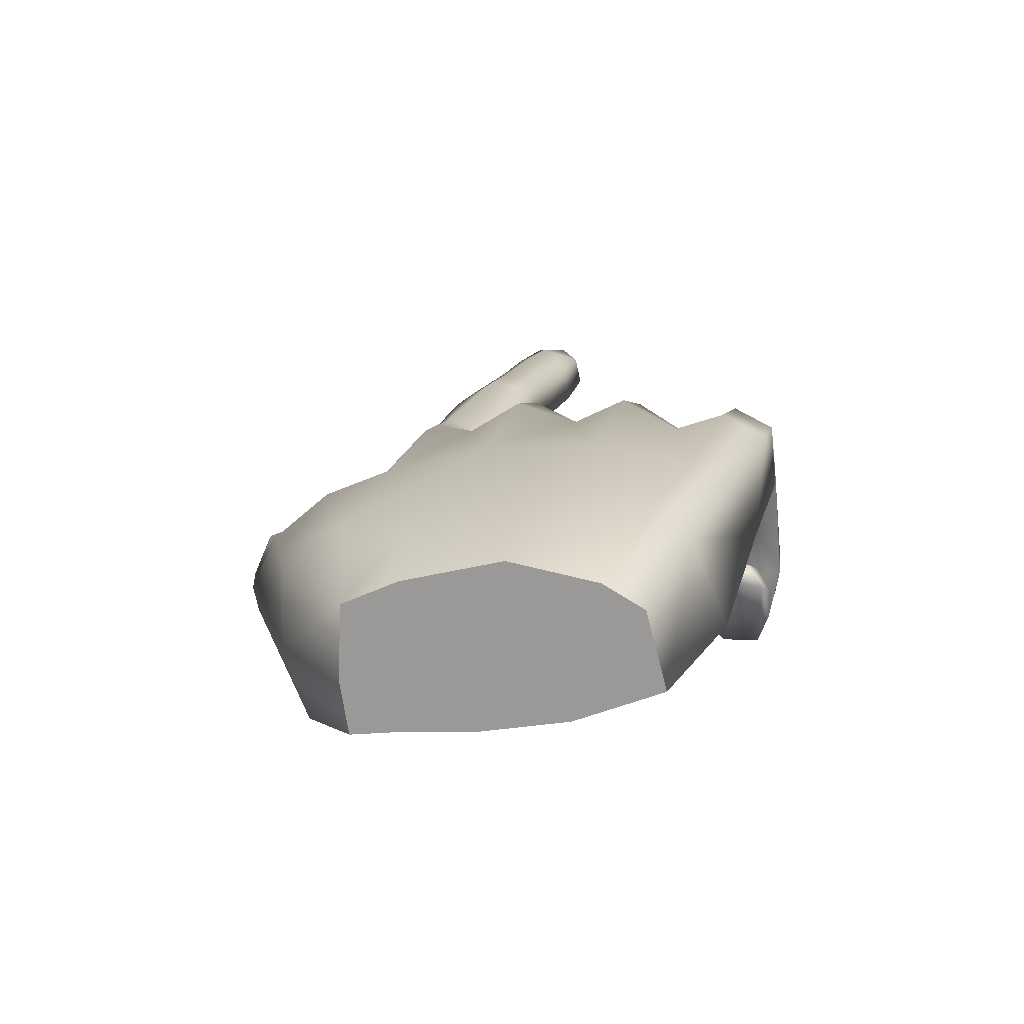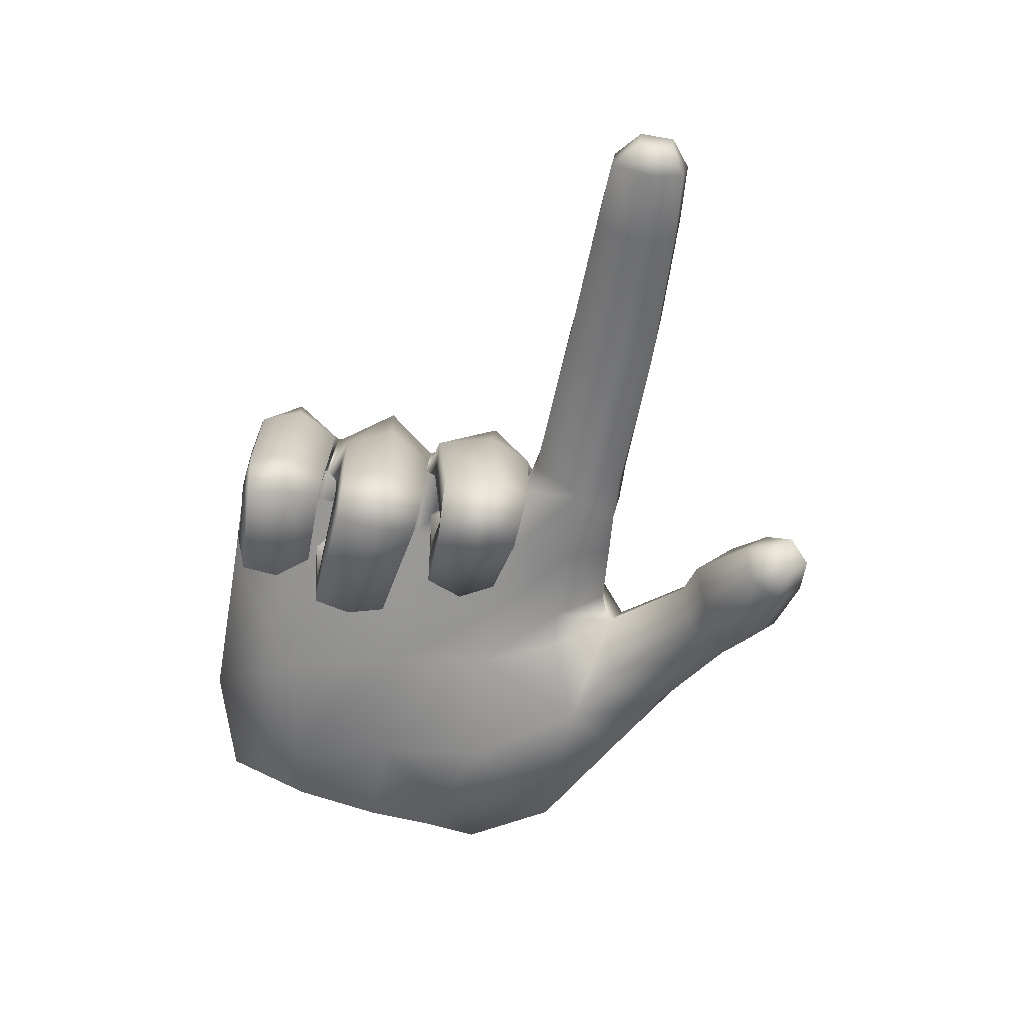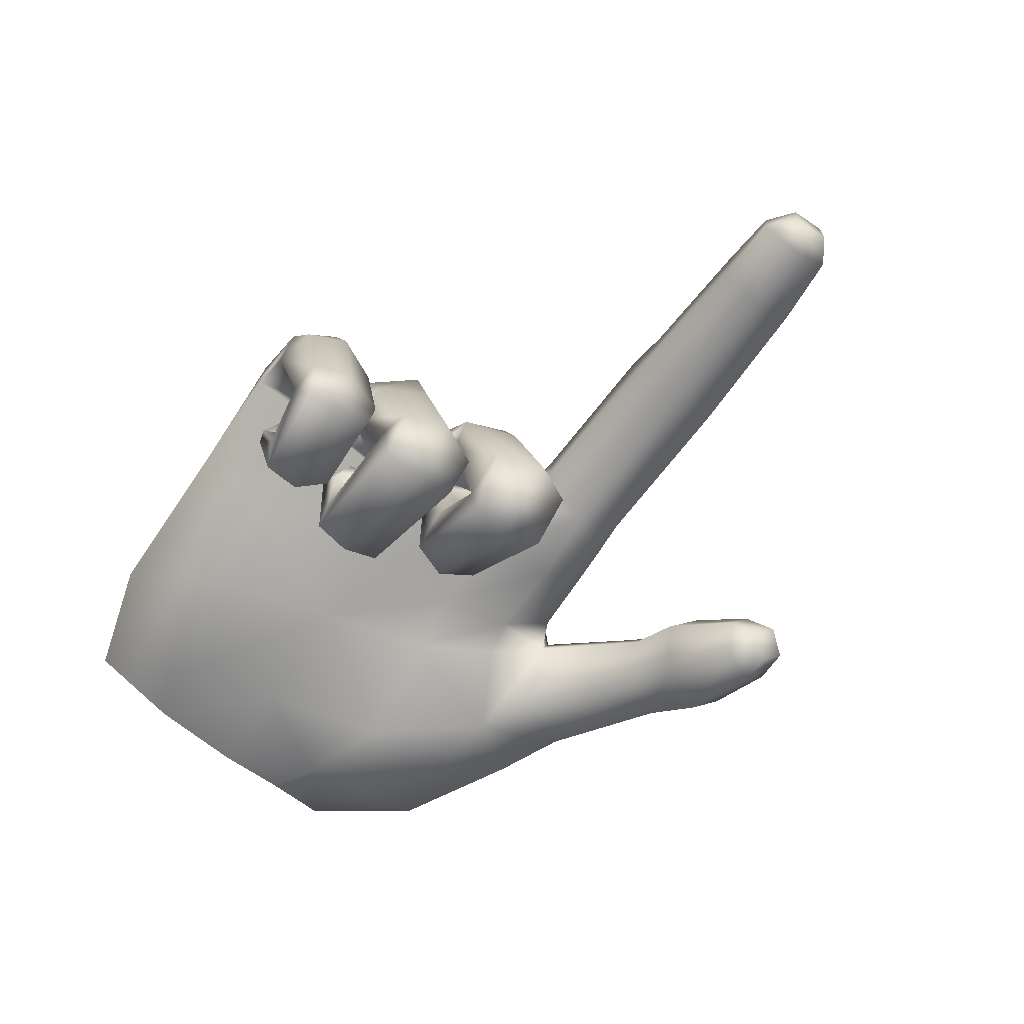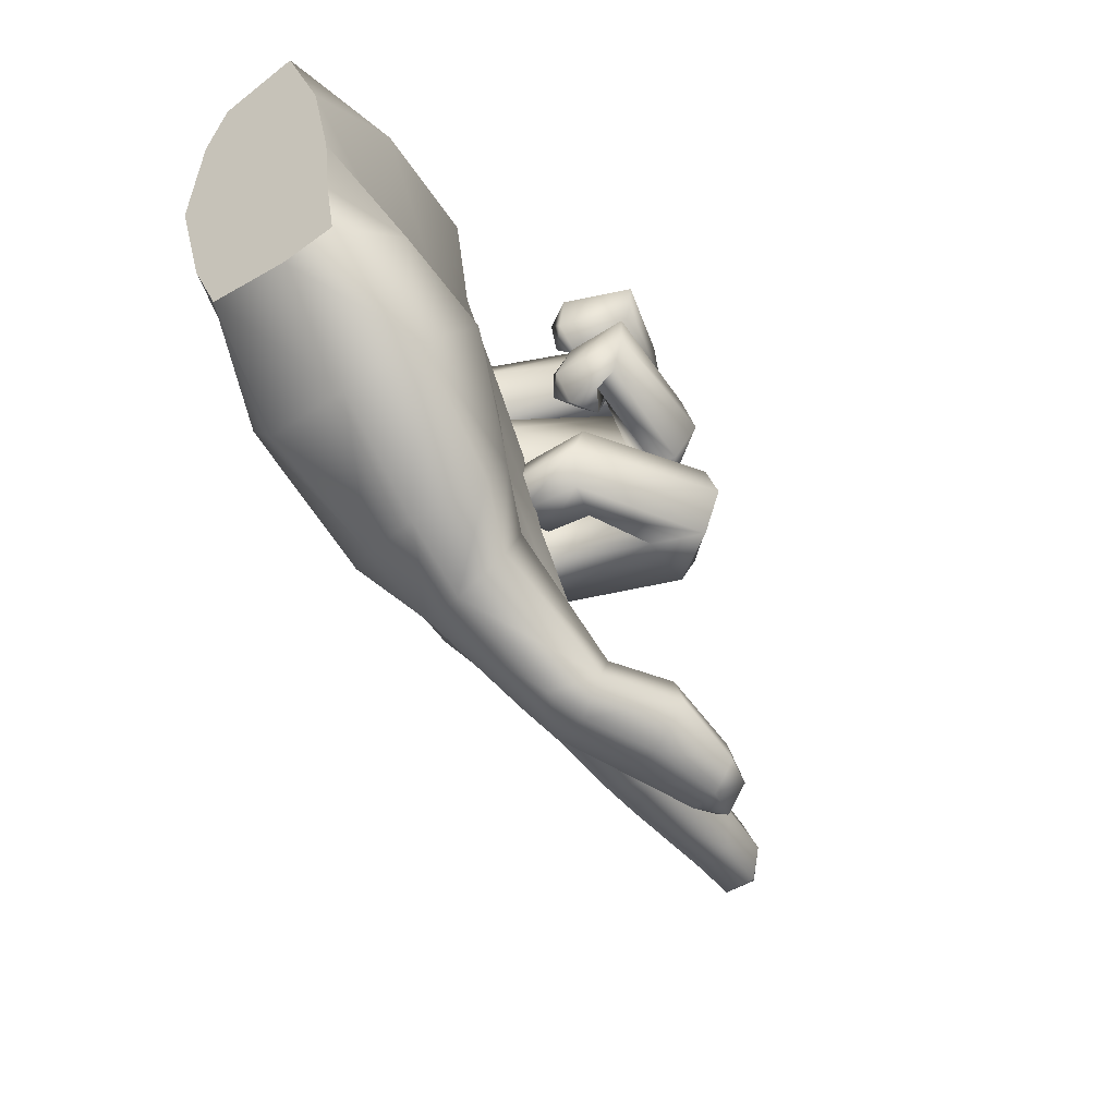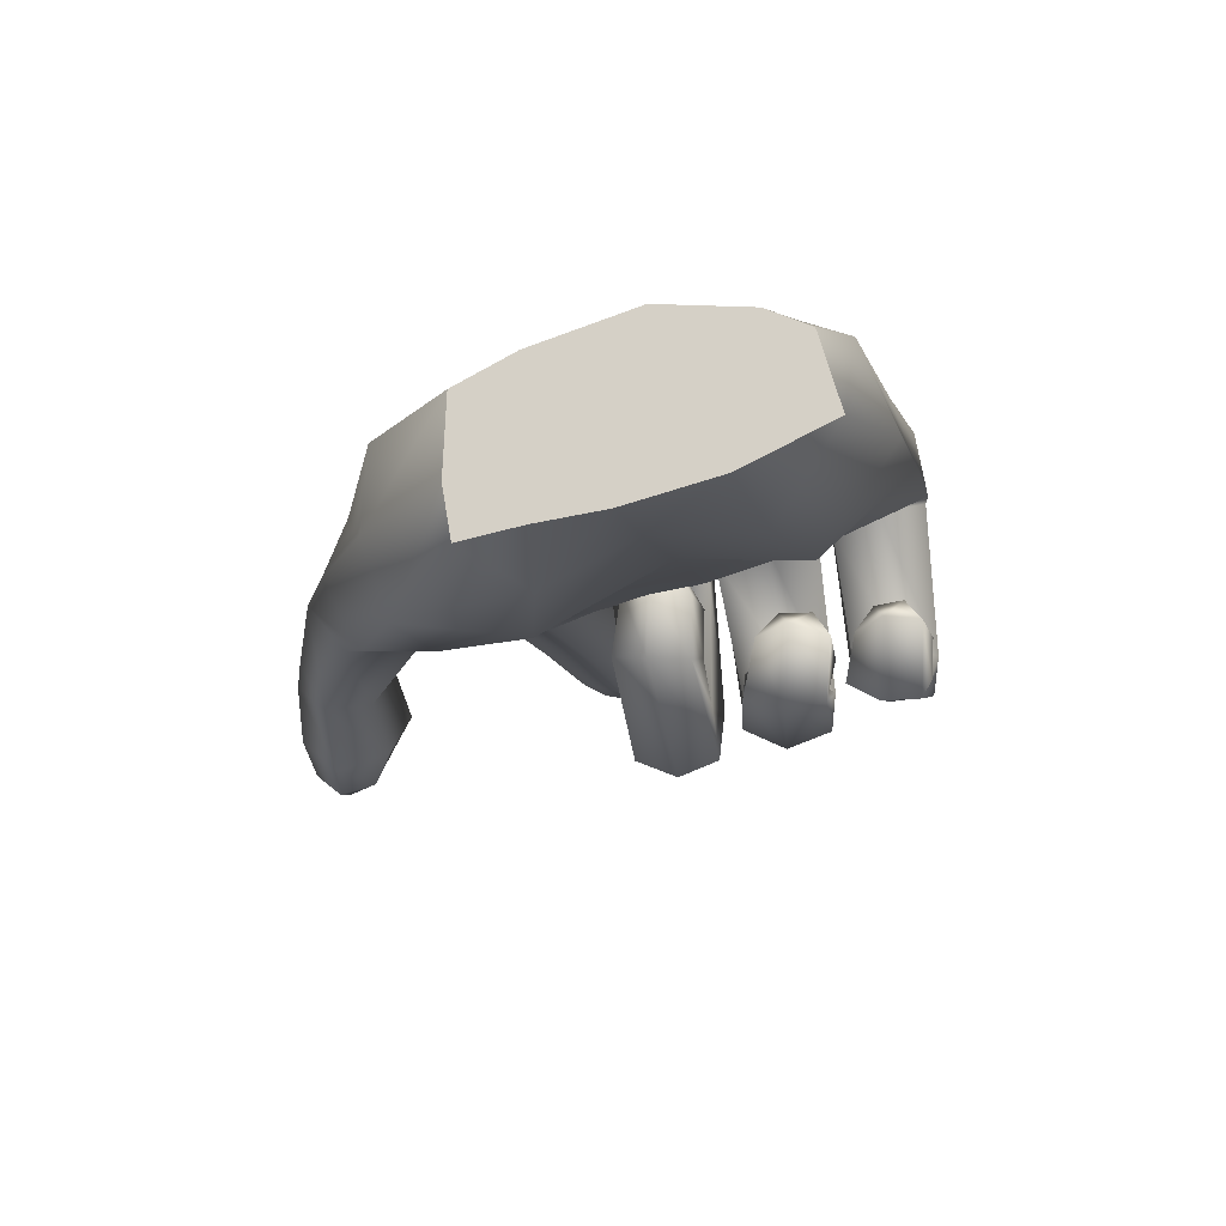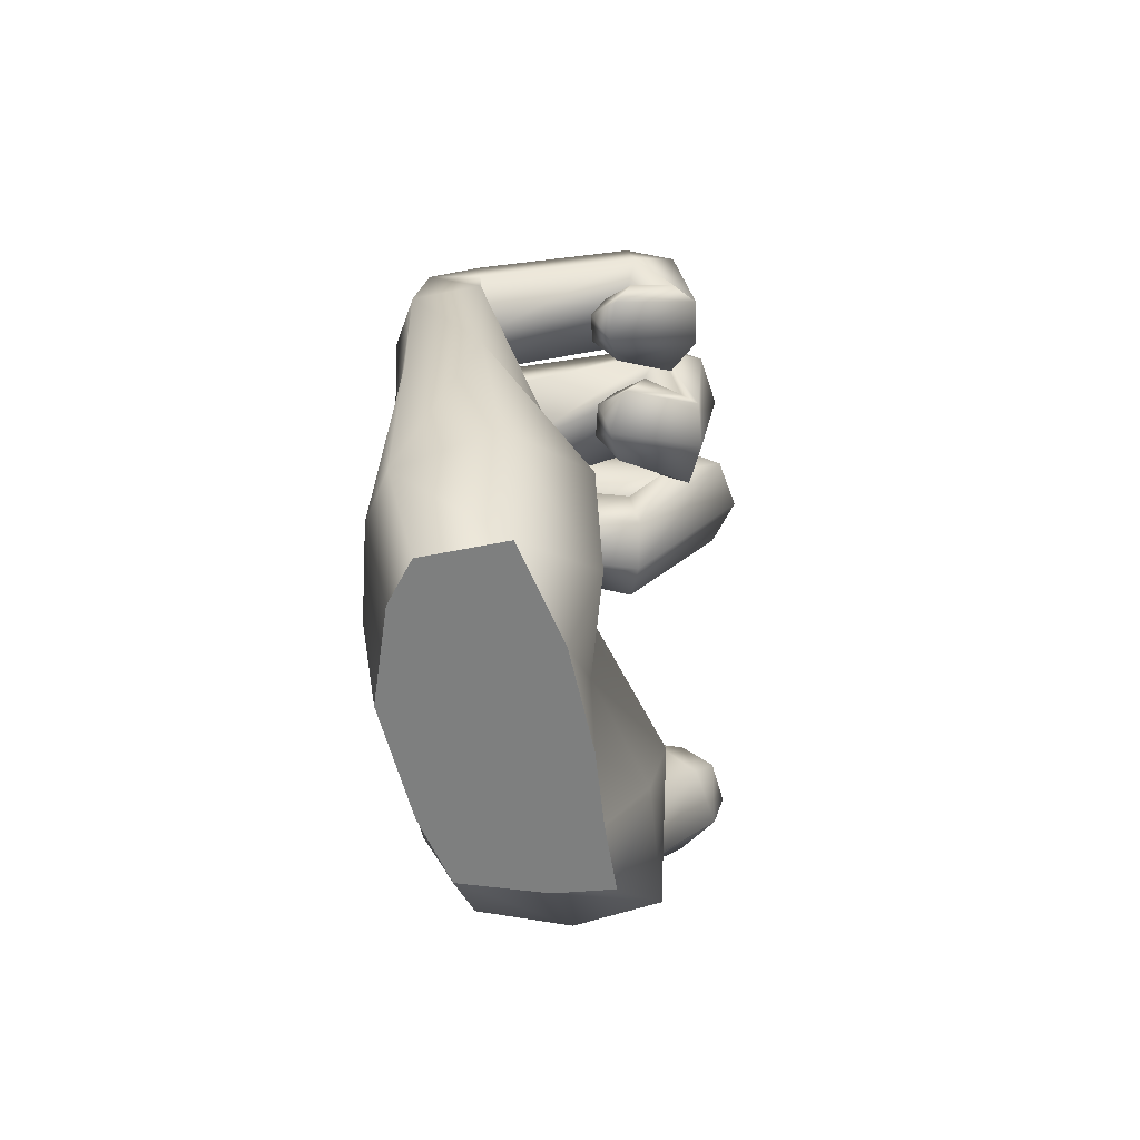
<metadata>
{"format":"obj","ext":"obj","renderer":"f3d","projection":"perspective","resolution":1024,"background":"white","views":[{"elev":16.2,"azim":-73.5,"up":"+Y"},{"elev":-49.8,"azim":80.3,"up":"+Y"},{"elev":-53.6,"azim":54.7,"up":"+Y"},{"elev":-43.4,"azim":-54.5,"up":"+Z"},{"elev":-19.1,"azim":-77.5,"up":"+Y"},{"elev":29.3,"azim":-82.7,"up":"+Z"}]}
</metadata>
<code>
g default
v 0.1045 -0.143 -0.3367
v 0.06751 -0.1506 -0.3364
v 0.06441 -0.1755 -0.3064
v 0.1015 -0.1666 -0.3082
v -0.1179 -0.07701 -0.2941
v -0.2374 -0.05396 -0.2437
v -0.2275 -0.1027 -0.2053
v -0.08911 -0.121 -0.2745
v -0.1706 0.02408 -0.162
v -0.06711 -0.01758 -0.2319
v -0.039 -0.06244 -0.2131
v -0.149 -0.02341 -0.1361
v 0.1021 -0.09861 -0.2897
v 0.1202 -0.1194 -0.3155
v 0.1172 -0.143 -0.2871
v 0.09895 -0.1235 -0.2597
v 0.08617 -0.1132 -0.3268
v 0.08023 -0.1608 -0.2693
v -0.06059 -0.1098 -0.2294
v -0.1869 -0.09255 -0.1399
v -0.01336 -0.1333 -0.3256
v -0.01571 -0.171 -0.2826
v 0.01562 -0.07641 -0.3094
v 0.03741 -0.05427 -0.2636
v 0.03191 -0.0979 -0.2134
v 0.005517 -0.1465 -0.2295
v -0.08016 -0.09118 -0.3093
v -0.03715 -0.02641 -0.2512
v -0.05706 -0.04406 -0.2979
v -0.09646 -0.02887 -0.2774
v -0.2086 0.00772 -0.2208
v 0.5292 0.112 -0.08344
v 0.5027 0.09838 -0.1066
v 0.51 0.06299 -0.09686
v 0.5353 0.07717 -0.07894
v 0.2337 0.08833 -0.1219
v 0.05723 0.07036 -0.1218
v 0.0631 0.008866 -0.1068
v 0.2544 0.03952 -0.1128
v 0.05498 0.08861 -0.007602
v 0.2328 0.116 -0.0139
v 0.2534 0.06165 -0.006346
v 0.05931 0.03649 0.00188
v 0.5009 0.1066 -0.01664
v 0.5288 0.1148 -0.04368
v 0.5339 0.08074 -0.03939
v 0.5059 0.07206 -0.01034
v 0.4957 0.1203 -0.06468
v 0.5084 0.05229 -0.05459
v 0.2524 0.03055 -0.05894
v 0.04772 9.4e-05 -0.05585
v 0.4328 0.0922 -0.1127
v 0.4282 0.05182 -0.104
v 0.4311 0.123 -0.06717
v 0.4308 0.1059 -0.01424
v 0.4269 0.06276 -0.007487
v 0.4249 0.04055 -0.05628
v 0.02429 0.02379 0.01427
v 0.00157 0.09828 -0.004275
v 0.003447 0.08518 -0.005076
v -0.0417 0.1197 -0.0147
v 0.04998 0.1088 -0.07645
v 0.004715 0.1133 -0.07701
v 0.003897 0.06516 -0.124
v 0.284 0.08918 -0.1211
v 0.2847 0.1093 -0.01538
v 0.2889 0.1218 -0.06793
v 0.2326 0.1233 -0.07061
v -0.06386 0.03247 0.07628
v -0.05885 0.003741 0.04965
v -0.0114 0.000275 0.05371
v -0.01842 0.02884 0.07845
v 0.1162 -0.09493 0.02472
v 0.04626 0.06264 0.01156
v 0.01853 0.0265 0.04045
v 0.05297 -0.09466 0.03191
v 0.05044 0.07054 0.1321
v 0.123 -0.08881 0.1306
v 0.06047 -0.09971 0.1272
v 0.02325 0.03434 0.1333
v -0.05701 -0.007355 0.1269
v -0.06309 0.02762 0.1116
v -0.0177 0.02421 0.1144
v -0.009796 -0.009847 0.1325
v -0.07574 -0.00042 0.08431
v 0.006533 -0.006018 0.09093
v 0.04079 -0.07254 0.07602
v 0.000526 0.04183 0.09899
v -0.06404 -0.07454 0.03954
v -0.01493 -0.05799 0.04346
v -0.08058 -0.08432 0.08172
v -0.06017 -0.08227 0.1267
v -0.01107 -0.06627 0.1308
v 0.005921 -0.05589 0.08759
v 0.01737 0.04904 0.1452
v -0.003845 0.1136 0.1376
v 0.002878 0.1185 0.1245
v -0.04414 0.1423 0.1261
v 0.06499 0.07844 0.06273
v 0.02551 0.1472 0.05256
v 0.07765 -0.1522 0.03541
v 0.0783 -0.157 0.1314
v 0.0732 -0.1754 0.08506
v 0.1436 -0.09741 0.07442
v -0.03679 -0.02867 0.3207
v -0.0338 -0.05472 0.2992
v -0.00813 -0.06808 0.3079
v -0.01256 -0.04143 0.3289
v 0.0722 -0.05817 0.2817
v 0.02263 0.09005 0.2708
v -0.01642 0.06893 0.277
v 0.03402 -0.06499 0.2884
v 0.02947 0.09745 0.3686
v 0.07878 -0.05097 0.3759
v 0.04356 -0.06379 0.3813
v -0.02147 0.08941 0.38
v -0.05648 -0.05328 0.3732
v -0.04709 -0.02802 0.3543
v -0.02286 -0.04078 0.3625
v -0.03081 -0.06665 0.3819
v -0.05797 -0.04856 0.3329
v -0.00689 -0.0727 0.3496
v 0.02289 -0.05414 0.3397
v -0.0489 0.07433 0.3322
v -0.02538 -0.1094 0.2868
v -0.005917 -0.08364 0.2965
v -0.03694 -0.1348 0.3245
v -0.03123 -0.1334 0.3673
v -0.01177 -0.1077 0.377
v -0.000544 -0.08301 0.3432
v -0.01111 0.1439 0.3719
v 0.04542 0.1044 0.3216
v 0.01175 0.1602 0.321
v -0.01541 0.1327 0.2655
v -0.02624 0.07298 0.274
v 0.05917 -0.07568 0.2847
v 0.06842 -0.1011 0.3726
v 0.07582 -0.102 0.3268
v 0.09398 -0.05166 0.3308
v -0.05098 -0.03436 0.22
v -0.05324 -0.05969 0.1944
v -0.02065 -0.07623 0.1951
v -0.02006 -0.04929 0.2208
v 0.09666 -0.09603 0.1556
v 0.02213 0.06409 0.1435
v -0.03155 0.03945 0.1484
v 0.05862 -0.09899 0.1637
v 0.02934 0.07111 0.2544
v 0.1033 -0.08904 0.2573
v 0.07158 -0.08966 0.264
v -0.0175 0.04587 0.2619
v -0.05819 -0.06559 0.2764
v -0.05316 -0.03656 0.2574
v -0.02228 -0.05172 0.2582
v -0.02568 -0.08245 0.277
v -0.07041 -0.05214 0.2335
v -0.008294 -0.08511 0.2336
v 0.06318 -0.06117 0.2154
v -0.05894 0.04563 0.2084
v -0.07339 -0.1346 0.1832
v -0.06073 -0.1029 0.1842
v -0.07512 -0.1466 0.2269
v -0.06617 -0.1416 0.2706
v -0.04868 -0.1218 0.2718
v -0.04905 -0.0897 0.2274
v -0.01134 0.1315 0.2577
v -0.06463 0.1471 0.2602
v 0.05094 0.08066 0.1963
v 0.0219 0.1549 0.1949
v 0.06229 -0.1276 0.1602
v 0.07109 -0.1336 0.2591
v 0.07411 -0.1499 0.2076
v 0.1206 -0.08776 0.2047
v 0.02114 0.000908 -0.1095
v -0.2092 0.1579 0.1889
v -0.214 0.1425 0.3106
v -0.407 0.1332 0.296
v -0.4032 0.1407 0.188
v -0.213 0.1316 0.3633
v -0.4068 0.1102 0.3499
v -0.1999 0.0589 0.3865
v -0.3901 0.0108 0.3884
v -0.1837 -0.006769 0.2856
v -0.2722 -0.05943 0.2905
v -0.4062 -0.07227 0.1449
v -0.4235 -0.08498 0.2696
v -0.257 -0.04161 0.1466
v -0.203 0.1401 0.05105
v -0.3931 0.1194 0.05088
v -0.5232 0.09155 0.2788
v -0.5232 0.1063 0.1749
v -0.5232 -0.02045 0.3507
v -0.5232 0.06668 0.3271
v -0.5232 -0.06578 0.2486
v -0.5232 -0.09886 0.06524
v -0.4381 -0.1319 0.05086
v -0.4181 -0.1437 -0.09551
v -0.5232 -0.1108 -0.004375
v -0.431 -0.05895 -0.1227
v -0.5232 -0.05065 -0.01492
v -0.4238 0.03831 -0.1199
v -0.5232 0.04026 -0.01175
v -0.3963 0.09323 -0.05566
v -0.5232 0.07289 0.05638
v -0.06642 0.1696 0.3194
v -0.07877 0.1489 0.3755
v -0.05047 0.04367 0.2796
v -0.06122 0.0821 0.3857
v -0.1661 -0.02313 0.1453
v -0.05438 0.005817 0.1442
v -0.1462 -0.03557 0.02853
v -0.04794 -0.01504 0.02029
v -0.1175 -0.006359 -0.1225
v -0.1343 -0.03701 -0.06023
v -0.03958 -0.02205 -0.0611
v -0.03575 -0.002796 -0.1149
v -0.1995 0.1025 -0.07172
v -0.0463 0.1615 0.04978
v -0.04786 0.1755 0.189
v -0.1347 0.05568 -0.1234
v -0.04478 0.0651 -0.1224
v -0.04473 0.1168 -0.07697
v -0.3139 -0.05475 -0.2019
v -0.2899 0.01886 -0.1846
v -0.288 -0.1256 -0.1673
v -0.3247 -0.1369 0.02024
v -0.2449 -0.1166 -0.1021
v -0.2417 0.07819 -0.1376
v -0.1704 -0.05863 -0.0642
v -0.2045 -0.07336 0.03017
v -0.5232 -0.09009 0.1433
v -0.5232 0.00811 0.1591
g Hand_point
f 4 3 2 1
f 8 7 6 5
f 12 11 10 9
f 16 15 14 13
f 15 4 1 14
f 1 2 17
f 15 18 4
f 11 12 20 19
f 18 3 4
f 15 16 18
f 17 13 14
f 1 17 14
f 7 8 19 20
f 3 22 21 2
f 2 21 23 17
f 24 13 17 23
f 25 16 13 24
f 16 25 26 18
f 22 3 18 26
f 22 8 27 21
f 11 25 24 28
f 25 11 19 26
f 8 22 26 19
f 5 30 29 27
f 30 10 28 29
f 5 6 31 30
f 9 10 30 31
f 21 27 29 23
f 28 24 23 29
f 5 27 8
f 11 28 10
f 35 34 33 32
f 39 38 37 36
f 43 42 41 40
f 47 46 45 44
f 46 35 32 45
f 32 33 48
f 46 49 35
f 42 43 51 50
f 49 34 35
f 46 47 49
f 48 44 45
f 32 48 45
f 38 39 50 51
f 34 53 52 33
f 33 52 54 48
f 55 44 48 54
f 56 47 44 55
f 47 56 57 49
f 53 34 49 57
f 60 59 58
f 60 61 59
f 58 43 40 60
f 63 60 40 62
f 37 64 63 62
f 43 58 51
f 53 39 65 52
f 42 56 55 66
f 56 42 50 57
f 39 53 57 50
f 36 68 67 65
f 68 41 66 67
f 36 37 62 68
f 40 41 68 62
f 52 65 67 54
f 66 55 54 67
f 36 65 39
f 42 66 41
f 72 71 70 69
f 76 75 74 73
f 80 79 78 77
f 84 83 82 81
f 83 72 69 82
f 69 70 85
f 83 86 72
f 79 80 88 87
f 86 71 72
f 83 84 86
f 85 81 82
f 69 85 82
f 75 76 87 88
f 71 90 89 70
f 70 89 91 85
f 92 81 85 91
f 93 84 81 92
f 84 93 94 86
f 90 71 86 94
f 97 96 95
f 97 98 96
f 95 80 77 97
f 100 97 77 99
f 74 59 100 99
f 75 58 59 74
f 88 58 75
f 80 95 88
f 90 76 101 89
f 79 93 92 102
f 93 79 87 94
f 76 90 94 87
f 73 104 103 101
f 104 78 102 103
f 73 74 99 104
f 77 78 104 99
f 89 101 103 91
f 102 92 91 103
f 73 101 76
f 79 102 78
f 108 107 106 105
f 112 111 110 109
f 116 115 114 113
f 120 119 118 117
f 119 108 105 118
f 105 106 121
f 119 122 108
f 115 116 124 123
f 122 107 108
f 119 120 122
f 121 117 118
f 105 121 118
f 111 112 123 124
f 107 126 125 106
f 106 125 127 121
f 128 117 121 127
f 129 120 117 128
f 120 129 130 122
f 126 107 122 130
f 116 113 131
f 133 131 113 132
f 110 134 133 132
f 111 135 134 110
f 124 135 111
f 126 112 136 125
f 115 129 128 137
f 129 115 123 130
f 112 126 130 123
f 109 139 138 136
f 139 114 137 138
f 109 110 132 139
f 113 114 139 132
f 125 136 138 127
f 137 128 127 138
f 109 136 112
f 115 137 114
f 143 142 141 140
f 147 146 145 144
f 151 150 149 148
f 155 154 153 152
f 154 143 140 153
f 140 141 156
f 154 157 143
f 150 151 159 158
f 157 142 143
f 154 155 157
f 156 152 153
f 140 156 153
f 146 147 158 159
f 142 161 160 141
f 141 160 162 156
f 163 152 156 162
f 164 155 152 163
f 155 164 165 157
f 161 142 157 165
f 166 134 135
f 166 167 134
f 135 151 148 166
f 169 166 148 168
f 145 96 169 168
f 146 95 96 145
f 159 95 146
f 151 135 159
f 161 147 170 160
f 150 164 163 171
f 164 150 158 165
f 147 161 165 158
f 144 173 172 170
f 173 149 171 172
f 144 145 168 173
f 148 149 173 168
f 160 170 172 162
f 171 163 162 172
f 144 170 147
f 150 171 149
f 174 64 37 38
f 174 38 51
f 178 177 176 175
f 177 180 179 176
f 180 182 181 179
f 181 182 184 183
f 187 184 186 185
f 189 178 175 188
f 177 178 191 190
f 180 193 192 182
f 192 194 186 182
f 198 197 196 195
f 197 198 200 199
f 199 200 202 201
f 202 204 189 203
f 189 204 191 178
f 176 206 205
f 179 181 206
f 208 181 183 207
f 210 207 183 209
f 212 210 209 211
f 216 215 214 213
f 61 217 188
f 188 98 218
f 175 167 219
f 176 179 206
f 175 176 167
f 188 175 98
f 222 221 220 217
f 61 188 218
f 98 175 219
f 167 176 205
f 208 116 131 206
f 207 124 208
f 210 159 207
f 212 88 210
f 174 51 215 216
f 221 64 174 216
f 222 63 64 221
f 206 131 133 205
f 201 202 203
f 218 100 59 61
f 61 60 63 222
f 205 133 134 167
f 167 166 169 219
f 219 169 96 98
f 98 97 100 218
f 124 116 208
f 207 135 124
f 159 135 207
f 210 95 159
f 88 95 210
f 212 58 88
f 216 213 220 221
f 51 212 215
f 211 214 215 212
f 224 223 199 201
f 6 7 225 223
f 197 225 227 226
f 12 9 220 213
f 203 228 224 201
f 12 229 227 20
f 7 20 227 225
f 226 196 197
f 230 229 214 211
f 181 208 206
f 177 190 193 180
f 203 189 188 217
f 31 224 228 9
f 31 6 223 224
f 223 225 197 199
f 217 220 9 228
f 226 185 196
f 61 222 217
f 51 58 212
f 187 209 183 184
f 185 186 194 231
f 196 185 231 195
f 187 230 211 209
f 227 229 230 226
f 12 213 214 229
f 187 185 226 230
f 186 184 182
f 203 217 228
f 194 232 231
f 204 232 191
f 200 232 204 202
f 195 232 200 198
f 231 232 195
f 190 191 232
f 192 232 194
f 190 232 192 193

</code>
